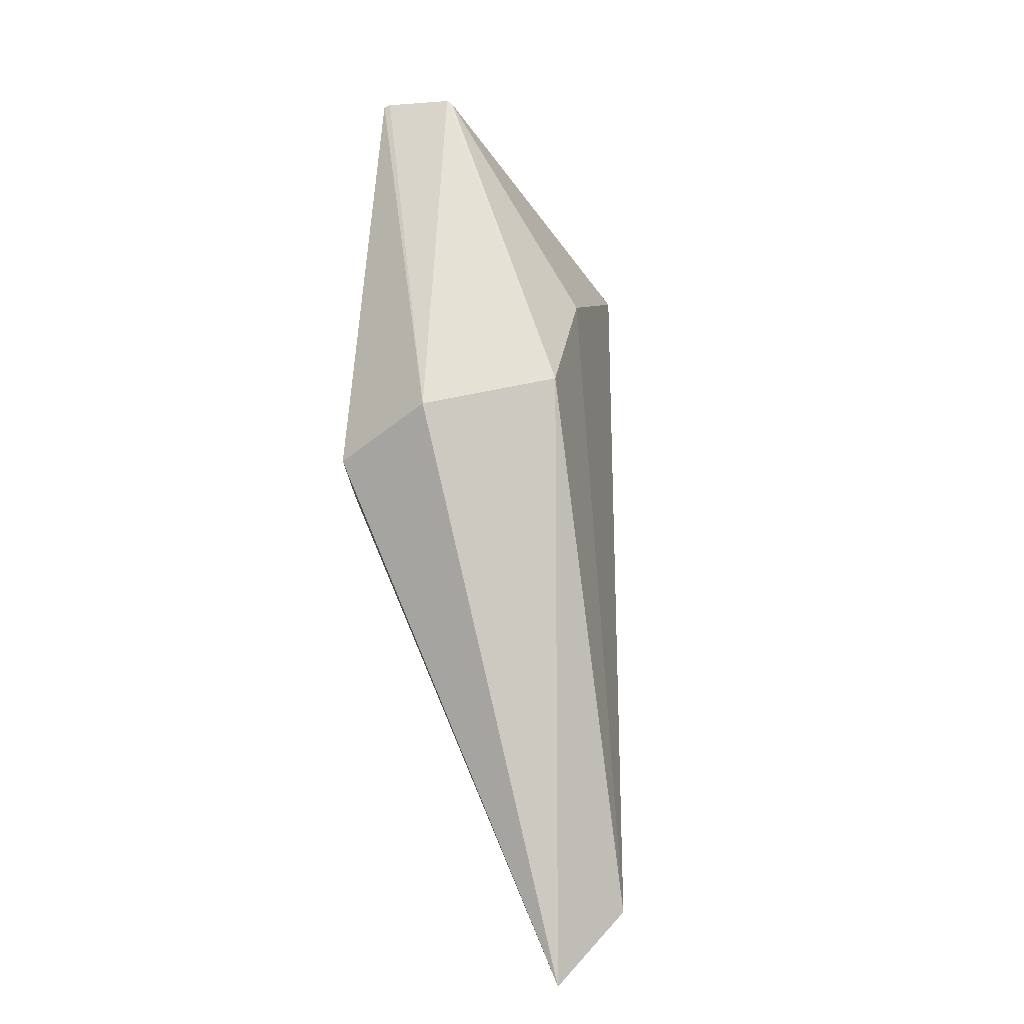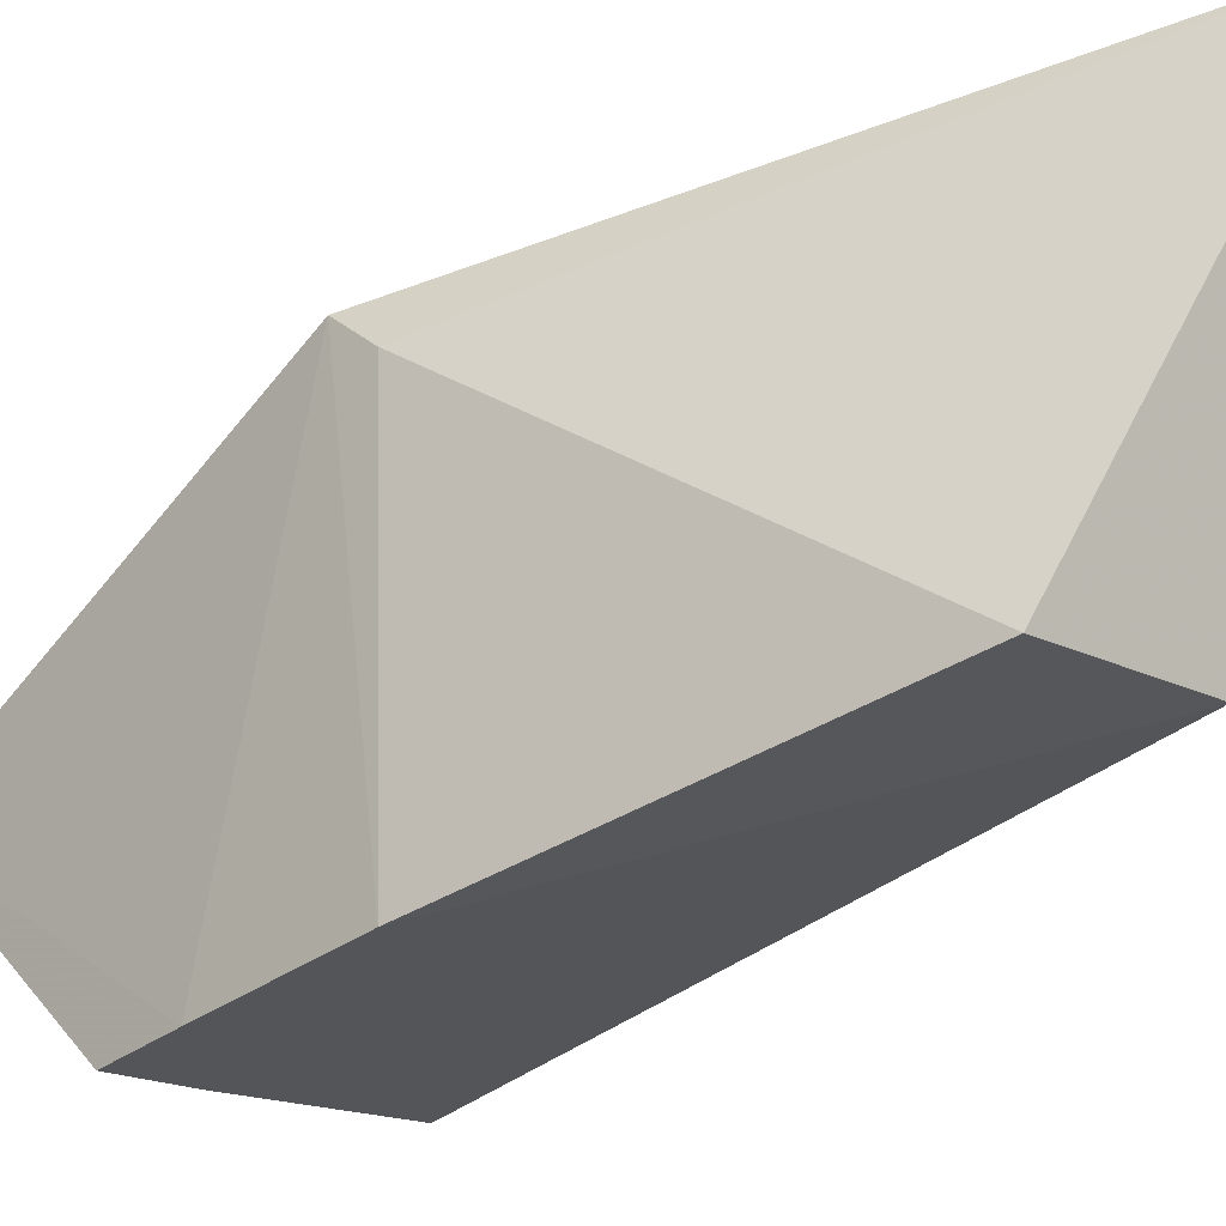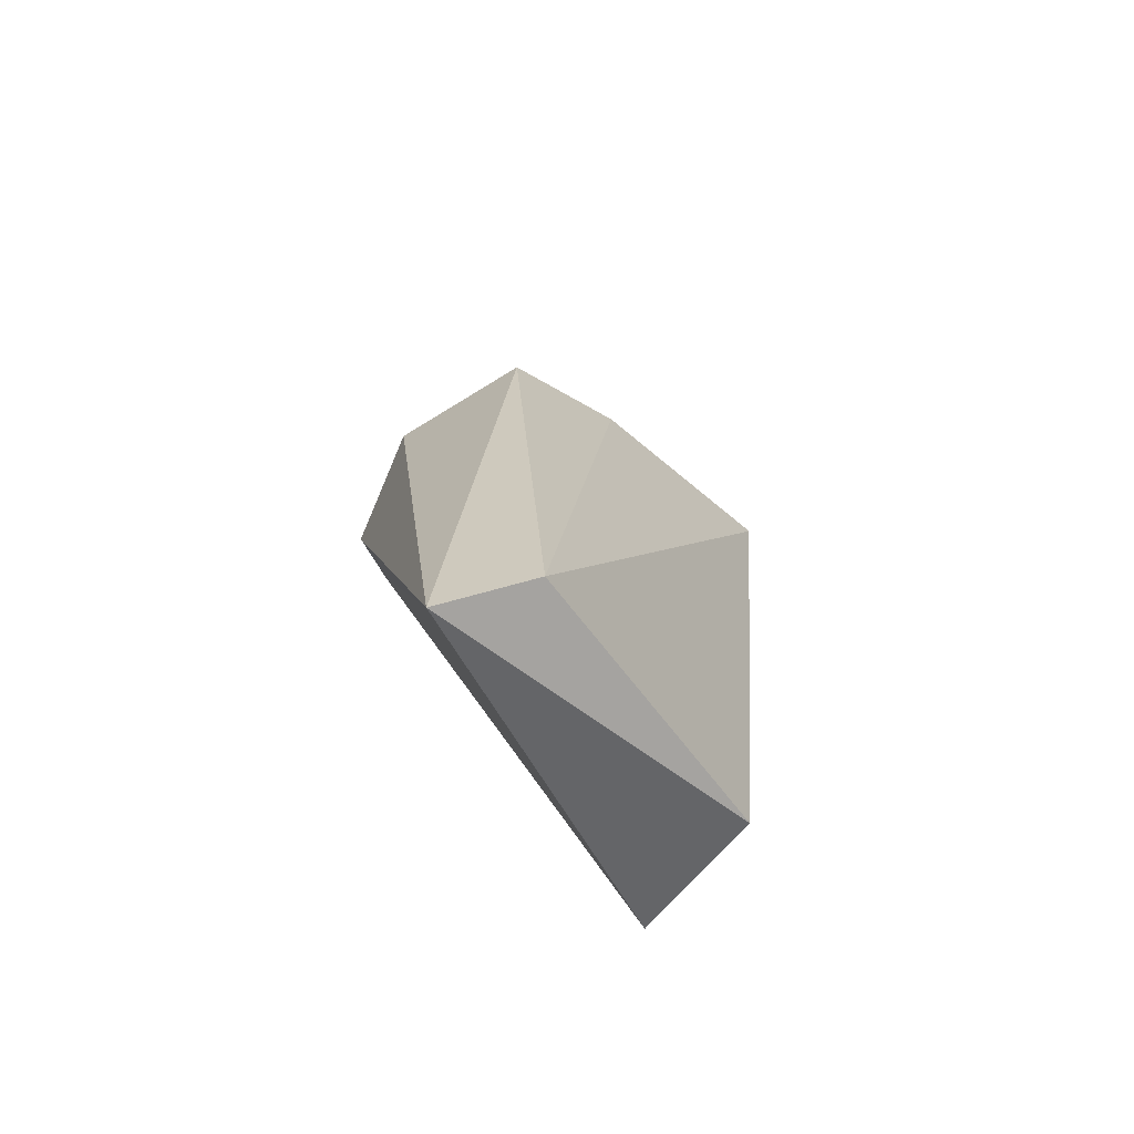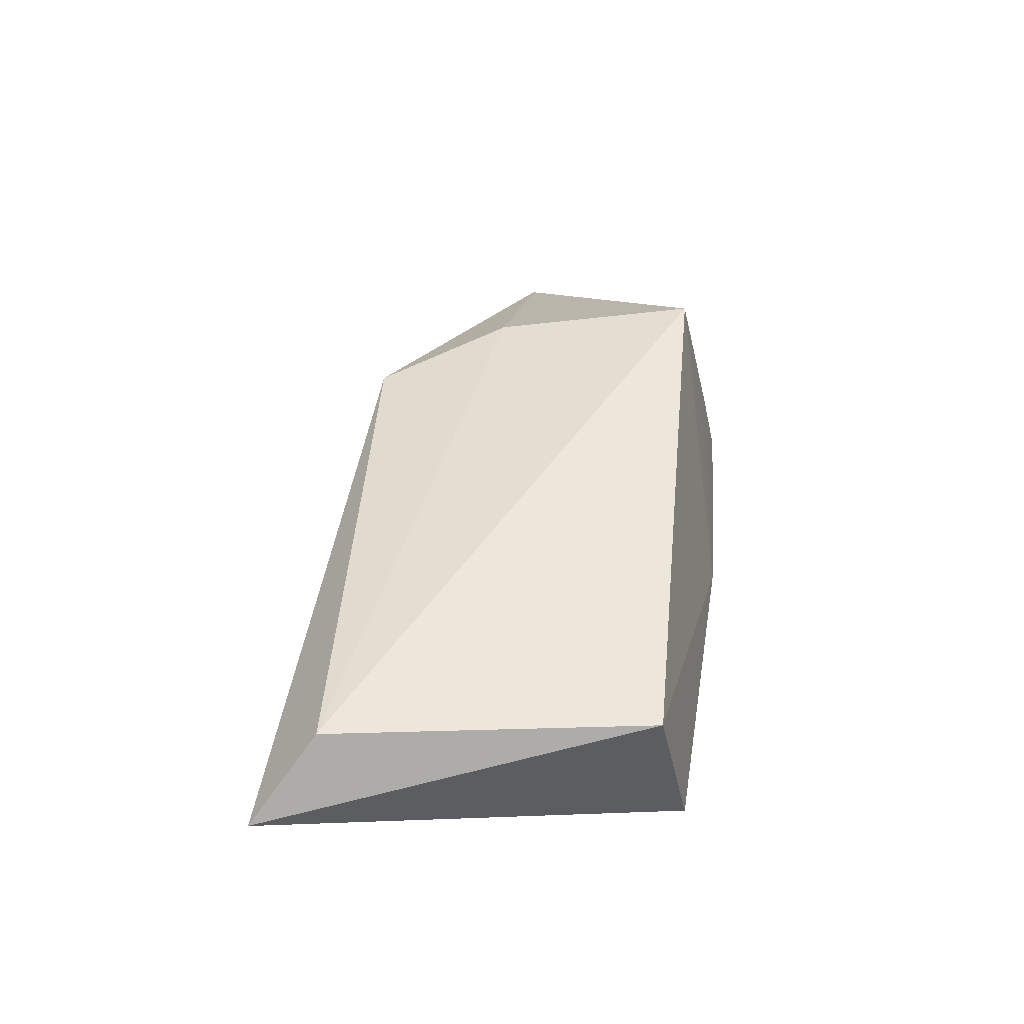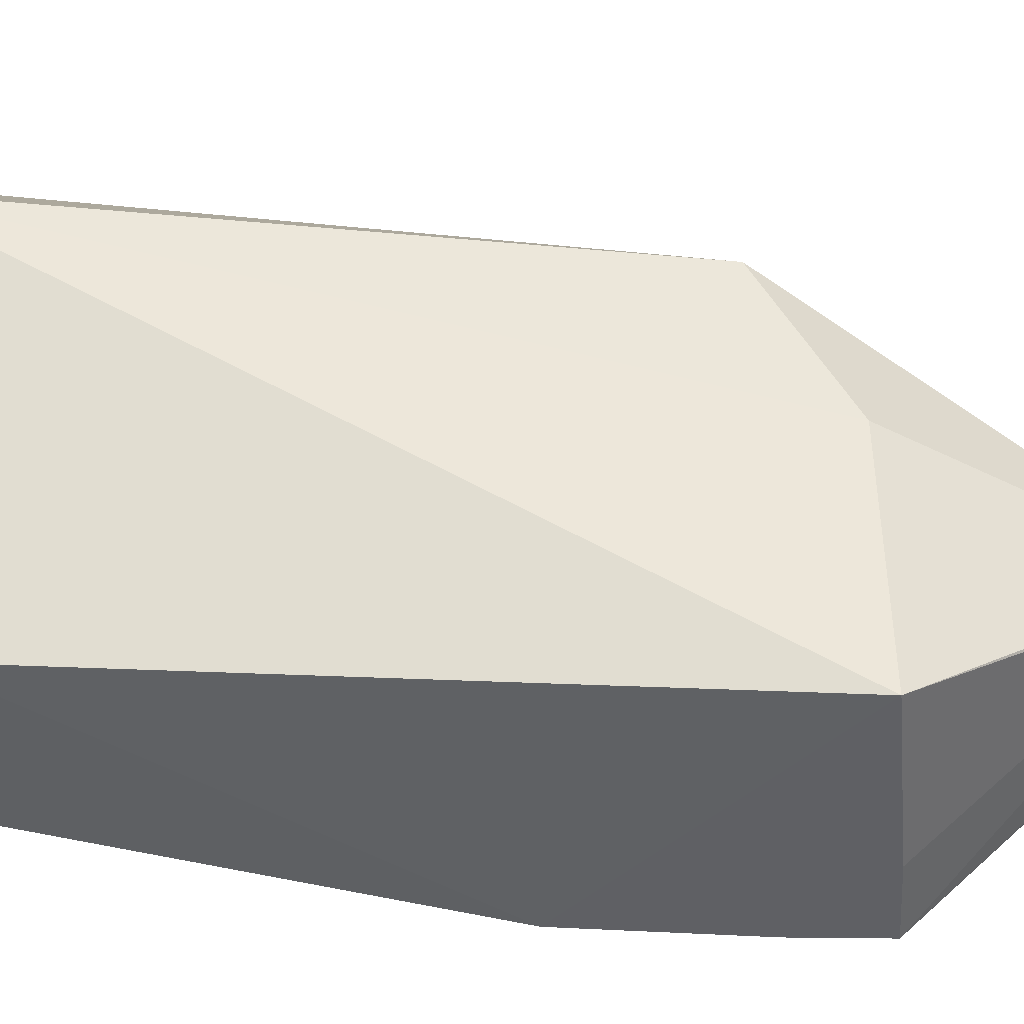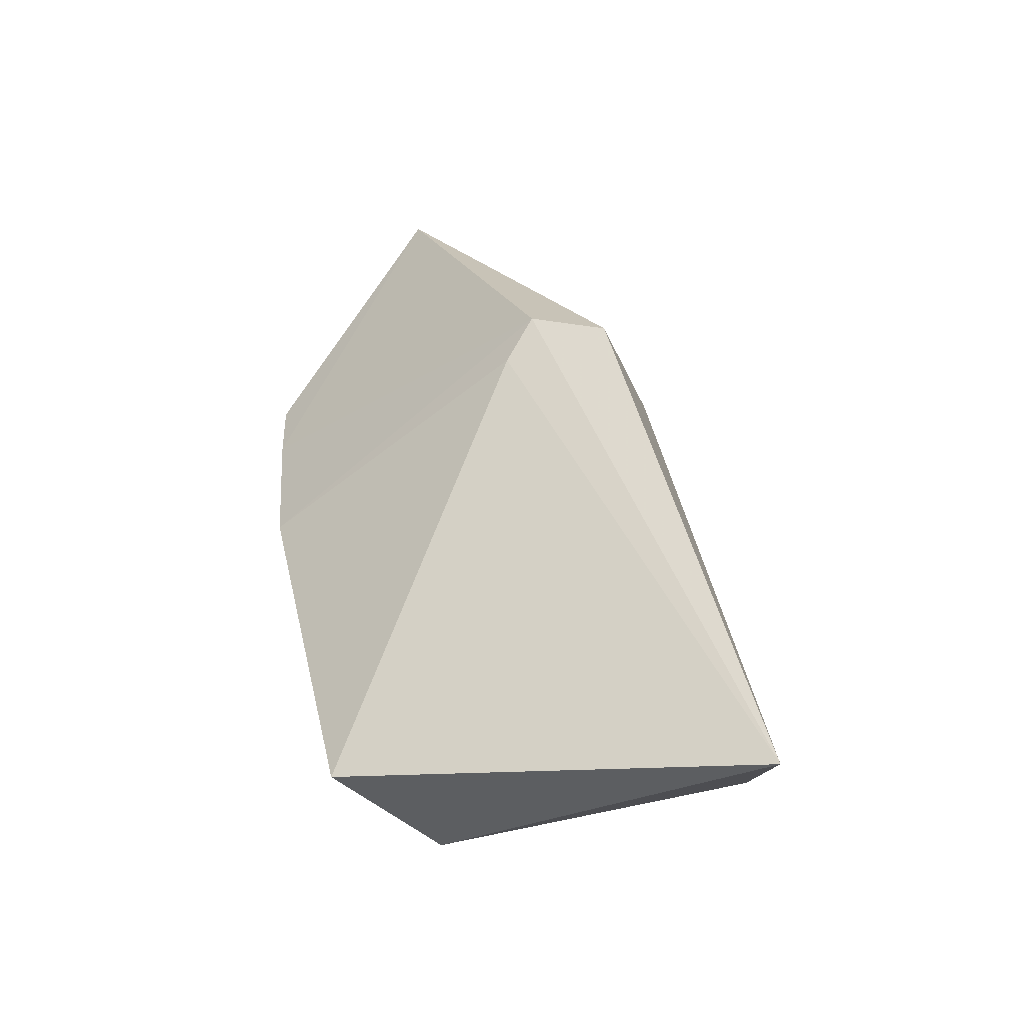
<metadata>
{"format":"obj","ext":"obj","renderer":"f3d","projection":"perspective","resolution":1024,"background":"white","views":[{"elev":6.3,"azim":12.2,"up":"+Y"},{"elev":-26.5,"azim":-42.6,"up":"+Z"},{"elev":-59.7,"azim":47.7,"up":"+Y"},{"elev":-42.2,"azim":96.8,"up":"+Y"},{"elev":-39.6,"azim":93.9,"up":"+Z"},{"elev":-50.9,"azim":-49.5,"up":"+Y"}]}
</metadata>
<code>
v 0.02155 -0.07331 0.02642
v 0.03371 -0.1042 0.02533
v 0.02901 -0.0674 0.003405
v 0.01573 -0.06724 0.002054
v 0.02008 -0.1017 0.006001
v 0.02014 -0.05424 0.01457
v 0.03047 -0.1076 0.02949
v 0.01603 -0.07701 0.02484
v 0.02872 -0.1016 0.006778
v 0.01994 -0.06718 0.002444
v 0.02915 -0.07184 0.02393
v 0.016 -0.08046 0.00296
v 0.01579 -0.05453 0.0142
v 0.01616 -0.07943 0.02268
v 0.02897 -0.06763 0.01582
v 0.01571 -0.07157 0.002299
v 0.01617 -0.05439 0.01424
v 0.02048 -0.05445 0.01461
v 0.01993 -0.07153 0.002715
f 8 7 1
f 9 3 2
f 9 7 5
f 9 2 7
f 10 6 3
f 10 4 6
f 11 6 1
f 11 7 2
f 11 1 7
f 12 9 5
f 12 3 9
f 13 8 1
f 14 5 7
f 14 7 8
f 14 12 5
f 14 8 12
f 15 11 2
f 15 2 3
f 16 12 8
f 16 4 10
f 16 13 4
f 16 8 13
f 17 6 4
f 17 4 13
f 17 13 1
f 17 1 6
f 18 15 3
f 18 3 6
f 18 6 11
f 18 11 15
f 19 16 10
f 19 10 3
f 19 3 12
f 19 12 16

</code>
